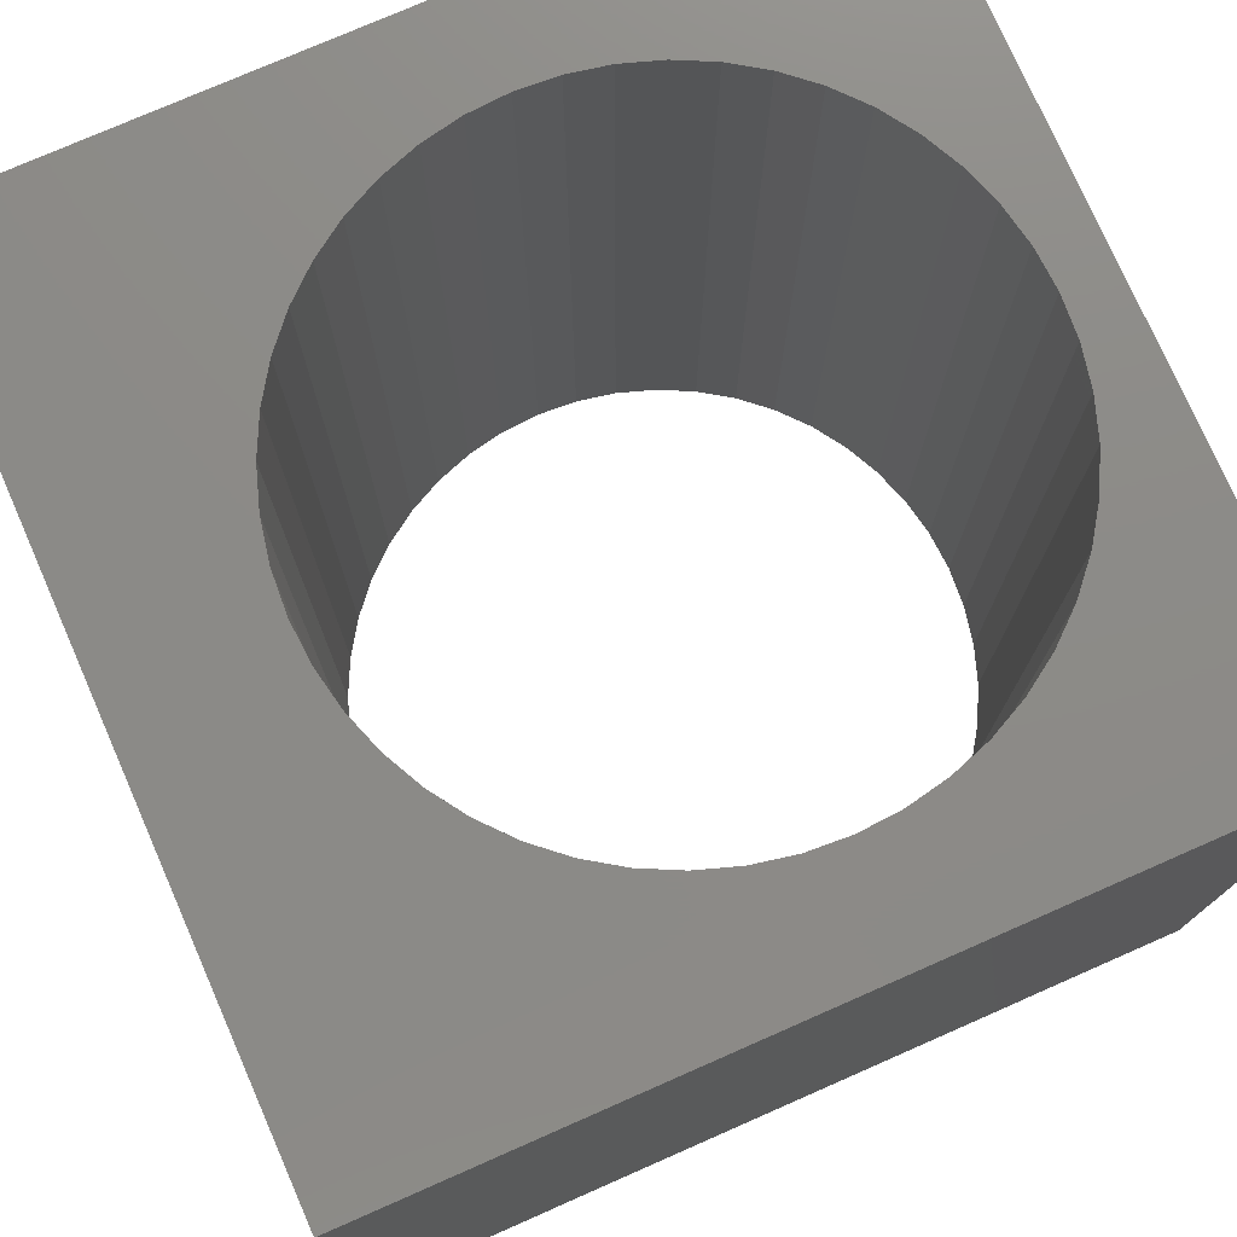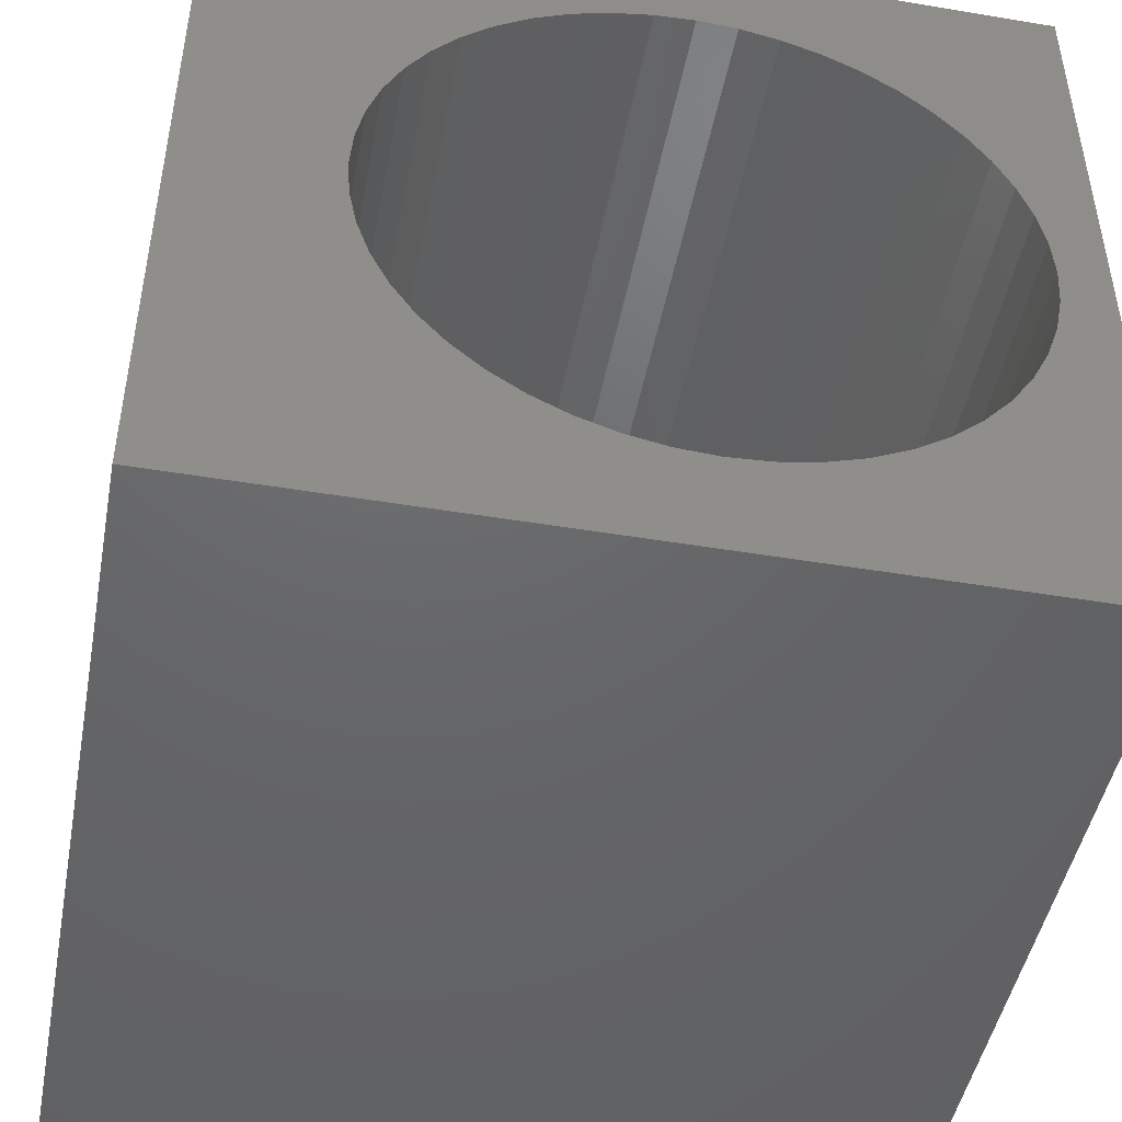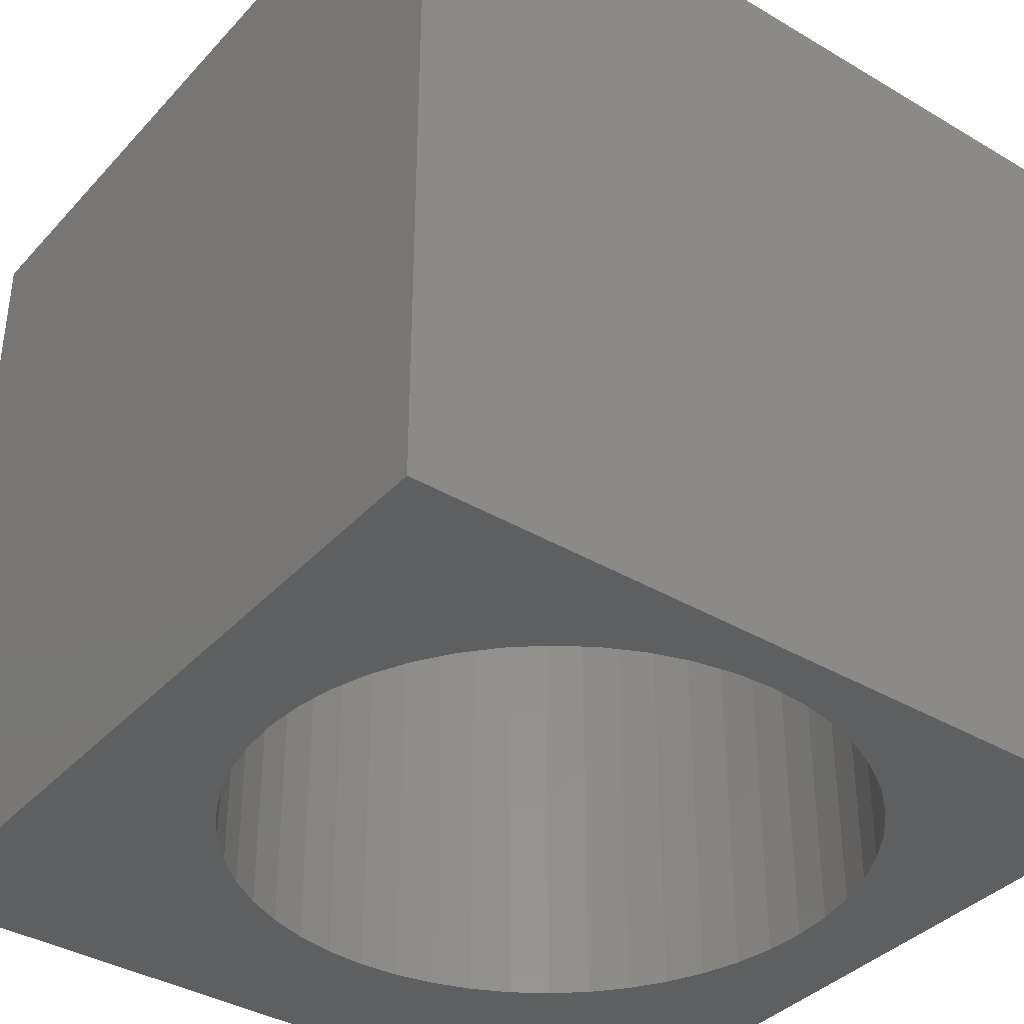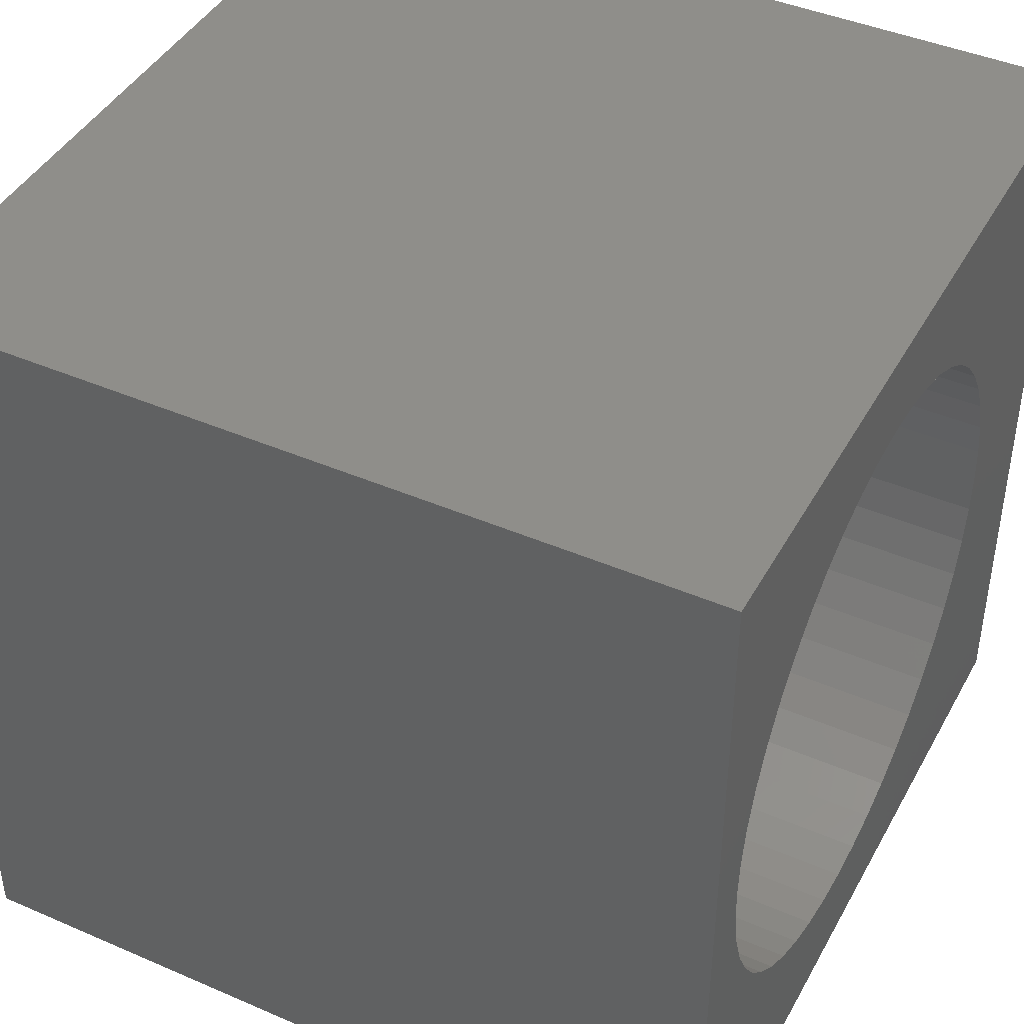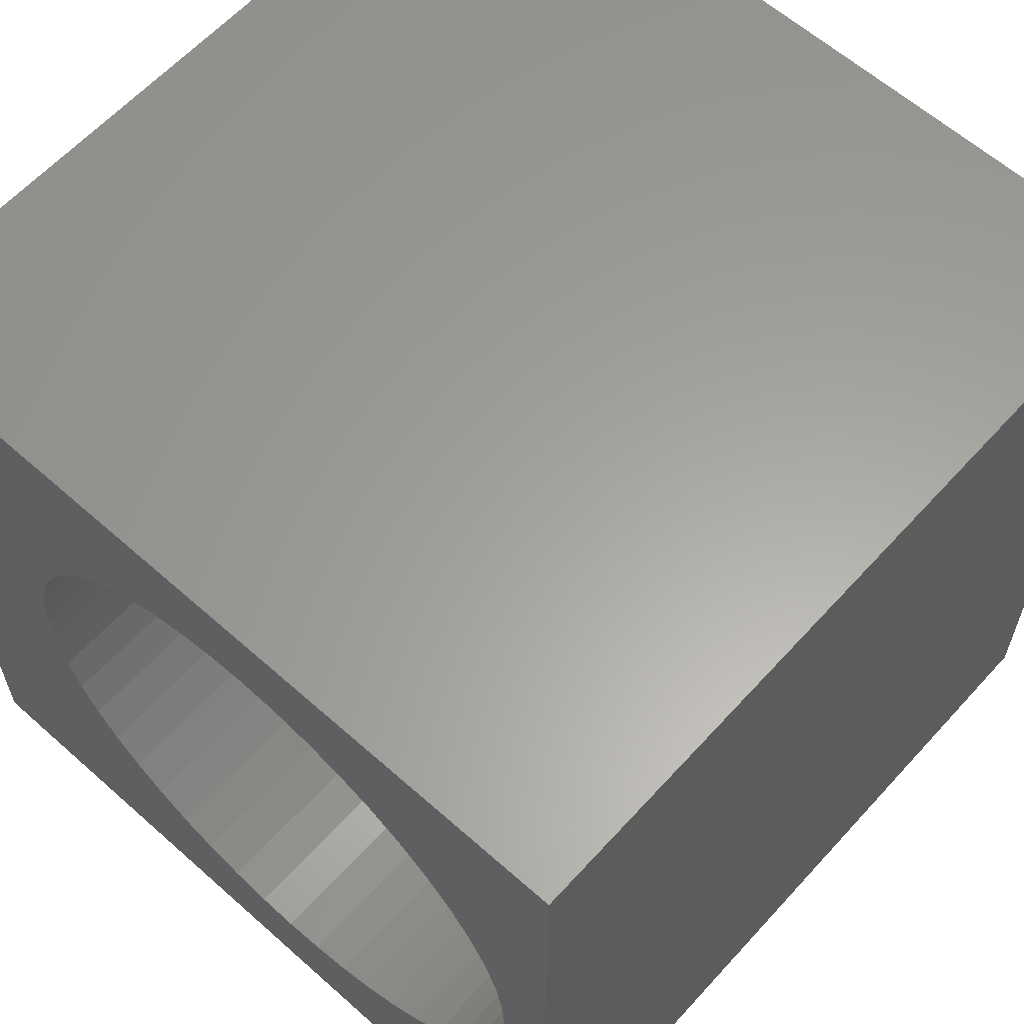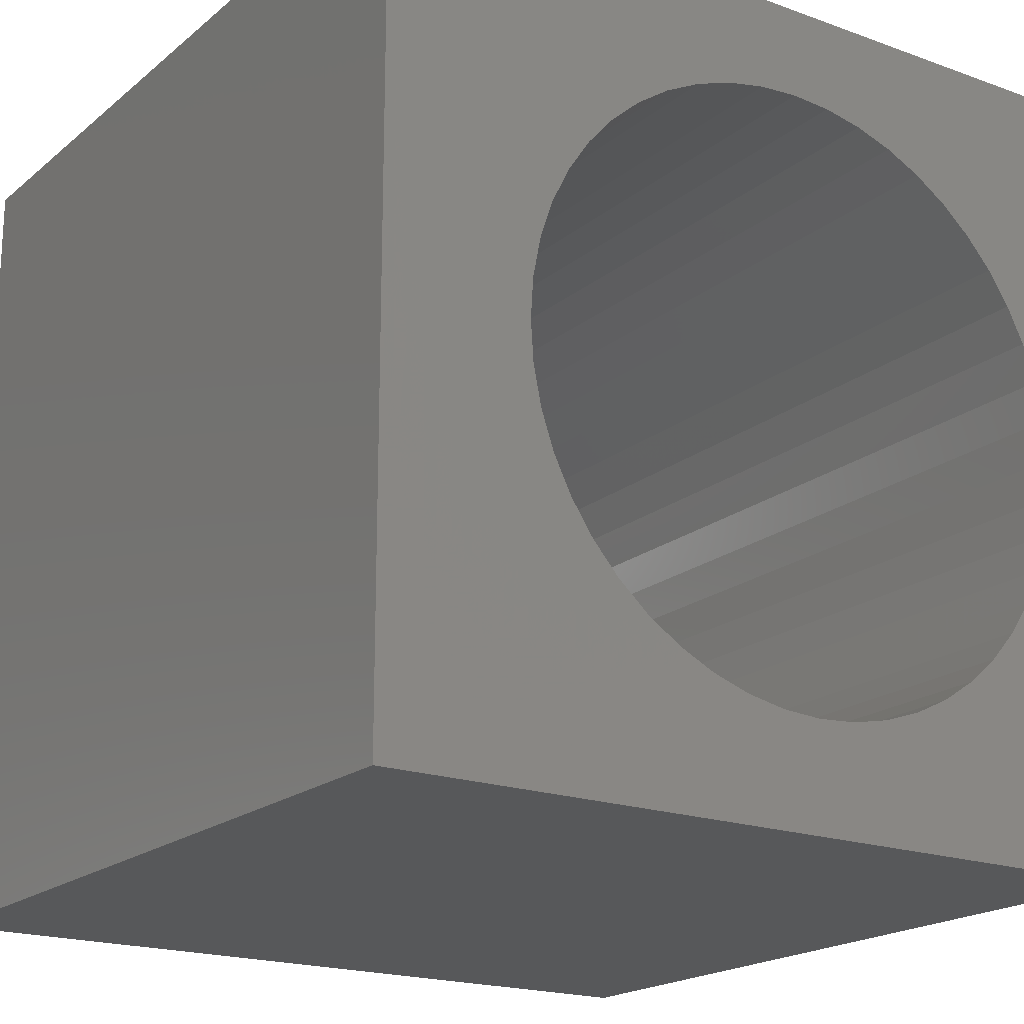
<metadata>
{"format":"stl","ext":"stl","renderer":"f3d","projection":"perspective","resolution":1024,"background":"white","views":[{"elev":76.4,"azim":-23.7,"up":"+Z"},{"elev":-47.0,"azim":-10.7,"up":"+Y"},{"elev":-37.8,"azim":53.0,"up":"+Z"},{"elev":43.1,"azim":117.1,"up":"+Y"},{"elev":61.4,"azim":42.1,"up":"+Y"},{"elev":-19.4,"azim":-34.2,"up":"+Y"}]}
</metadata>
<code>
# stl→obj: 104 verts, 208 faces
v 0 10 10
v 0 10 0
v 0 0 10
v 0 0 0
v 7.063 1.587 10
v 6.596 1.428 10
v 10 0 10
v 9.266 4.098 10
v 9.107 3.63 10
v 9.107 6.521 10
v 9.266 6.053 10
v 10 10 10
v 9.362 5.568 10
v 9.394 5.075 10
v 9.362 4.583 10
v 8.888 3.187 10
v 8.614 2.777 10
v 8.288 2.405 10
v 7.917 2.08 10
v 7.506 1.805 10
v 1.971 6.053 10
v 2.13 6.521 10
v 4.173 8.564 10
v 4.641 8.723 10
v 6.111 1.332 10
v 5.618 1.299 10
v 5.125 1.332 10
v 4.641 1.428 10
v 4.173 1.587 10
v 3.73 1.805 10
v 3.32 2.08 10
v 1.874 4.583 10
v 1.842 5.075 10
v 2.348 6.964 10
v 2.622 7.374 10
v 2.948 7.746 10
v 3.32 8.071 10
v 3.73 8.346 10
v 7.917 8.071 10
v 8.288 7.746 10
v 2.948 2.405 10
v 2.622 2.777 10
v 2.348 3.187 10
v 1.874 5.568 10
v 8.614 7.374 10
v 8.888 6.964 10
v 2.13 3.63 10
v 1.971 4.098 10
v 5.125 8.819 10
v 5.618 8.852 10
v 6.111 8.819 10
v 6.596 8.723 10
v 7.063 8.564 10
v 7.506 8.346 10
v 10 10 0
v 10 0 0
v 5.618 1.299 0
v 6.111 1.332 0
v 6.596 1.428 0
v 7.063 1.587 0
v 1.971 4.098 0
v 2.13 3.63 0
v 7.506 1.805 0
v 7.917 2.08 0
v 8.288 2.405 0
v 2.348 3.187 0
v 2.622 2.777 0
v 2.948 2.405 0
v 9.394 5.075 0
v 9.362 5.568 0
v 9.266 6.053 0
v 9.107 6.521 0
v 8.888 6.964 0
v 8.614 7.374 0
v 8.614 2.777 0
v 8.888 3.187 0
v 9.107 3.63 0
v 8.288 7.746 0
v 7.917 8.071 0
v 7.506 8.346 0
v 5.125 8.819 0
v 5.618 8.852 0
v 6.111 8.819 0
v 3.32 2.08 0
v 3.73 1.805 0
v 4.173 1.587 0
v 9.266 4.098 0
v 9.362 4.583 0
v 7.063 8.564 0
v 6.596 8.723 0
v 4.641 8.723 0
v 4.173 8.564 0
v 3.73 8.346 0
v 4.641 1.428 0
v 5.125 1.332 0
v 2.622 7.374 0
v 2.348 6.964 0
v 2.13 6.521 0
v 1.971 6.053 0
v 3.32 8.071 0
v 2.948 7.746 0
v 1.874 5.568 0
v 1.842 5.075 0
v 1.874 4.583 0
f 1 2 3
f 3 2 4
f 5 6 7
f 8 9 7
f 10 11 12
f 11 13 12
f 12 13 14
f 12 14 7
f 7 14 15
f 7 15 8
f 9 16 7
f 7 16 17
f 7 17 18
f 18 19 7
f 7 19 20
f 7 20 5
f 21 22 1
f 1 23 24
f 6 25 7
f 7 25 26
f 7 26 3
f 3 26 27
f 3 27 28
f 28 29 3
f 3 29 30
f 3 30 31
f 3 32 33
f 22 34 1
f 1 34 35
f 1 35 36
f 36 37 1
f 1 37 38
f 1 38 23
f 39 40 12
f 31 41 3
f 3 41 42
f 3 42 43
f 3 33 1
f 1 33 44
f 1 44 21
f 40 45 12
f 12 45 46
f 12 46 10
f 43 47 3
f 3 47 48
f 3 48 32
f 24 49 1
f 1 49 50
f 1 50 12
f 12 50 51
f 12 51 52
f 52 53 12
f 12 53 54
f 12 54 39
f 55 12 56
f 56 12 7
f 57 56 4
f 57 58 56
f 56 58 59
f 56 59 60
f 4 61 62
f 60 63 56
f 56 63 64
f 56 64 65
f 62 66 4
f 4 66 67
f 4 67 68
f 56 69 55
f 55 69 70
f 55 70 71
f 71 72 55
f 55 72 73
f 55 73 74
f 65 75 56
f 56 75 76
f 56 76 77
f 74 78 55
f 55 78 79
f 55 79 80
f 81 2 82
f 82 2 55
f 82 55 83
f 68 84 4
f 4 84 85
f 4 85 86
f 77 87 56
f 56 87 88
f 56 88 69
f 80 89 55
f 55 89 90
f 55 90 83
f 81 91 2
f 2 91 92
f 2 92 93
f 86 94 4
f 4 94 95
f 4 95 57
f 96 97 2
f 2 97 98
f 2 98 99
f 93 100 2
f 2 100 101
f 2 101 96
f 99 102 2
f 2 102 103
f 2 103 4
f 4 103 104
f 4 104 61
f 12 55 1
f 1 55 2
f 56 7 4
f 4 7 3
f 88 14 69
f 69 14 13
f 69 13 70
f 70 13 11
f 70 11 71
f 71 11 10
f 71 10 72
f 72 10 46
f 72 46 73
f 73 46 45
f 73 45 74
f 74 45 40
f 74 40 78
f 78 40 39
f 78 39 79
f 79 39 54
f 79 54 80
f 80 54 53
f 80 53 89
f 89 53 52
f 89 52 90
f 90 52 51
f 90 51 83
f 83 51 50
f 83 50 82
f 82 50 49
f 82 49 81
f 81 49 24
f 81 24 91
f 91 24 23
f 91 23 92
f 92 23 38
f 92 38 93
f 93 38 37
f 93 37 100
f 100 37 36
f 100 36 101
f 101 36 35
f 101 35 96
f 96 35 34
f 96 34 97
f 97 34 22
f 97 22 98
f 98 22 21
f 98 21 99
f 99 21 44
f 99 44 102
f 102 44 33
f 102 33 103
f 103 33 32
f 103 32 104
f 104 32 48
f 104 48 61
f 61 48 47
f 61 47 62
f 62 47 43
f 62 43 66
f 66 43 42
f 66 42 67
f 67 42 41
f 67 41 68
f 68 41 31
f 68 31 84
f 84 31 30
f 84 30 85
f 85 30 29
f 85 29 86
f 86 29 28
f 86 28 94
f 94 28 27
f 94 27 95
f 95 27 26
f 95 26 57
f 57 26 25
f 57 25 58
f 58 25 6
f 58 6 59
f 59 6 5
f 59 5 60
f 60 5 20
f 60 20 63
f 63 20 19
f 63 19 64
f 64 19 18
f 64 18 65
f 65 18 17
f 65 17 75
f 75 17 16
f 75 16 76
f 76 16 9
f 76 9 77
f 77 9 8
f 77 8 87
f 87 8 15
f 87 15 88
f 88 15 14

</code>
